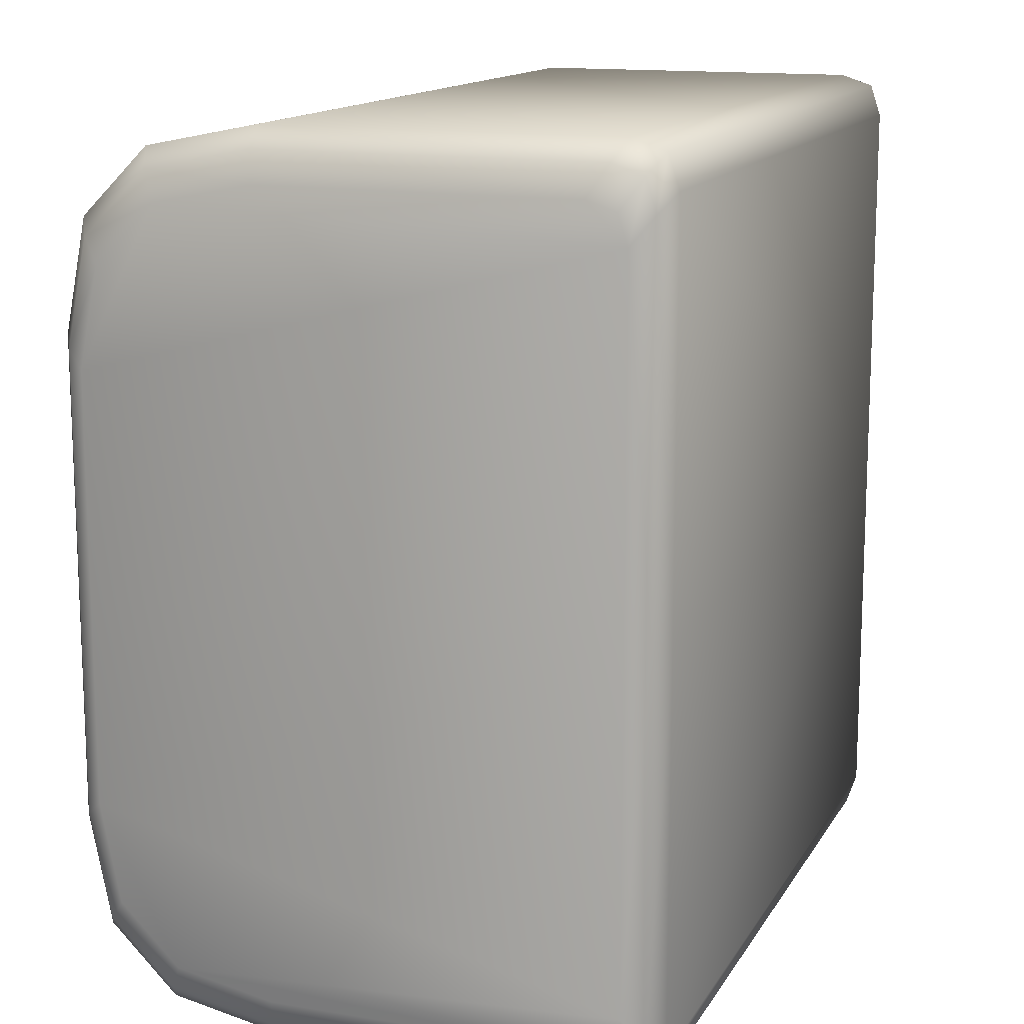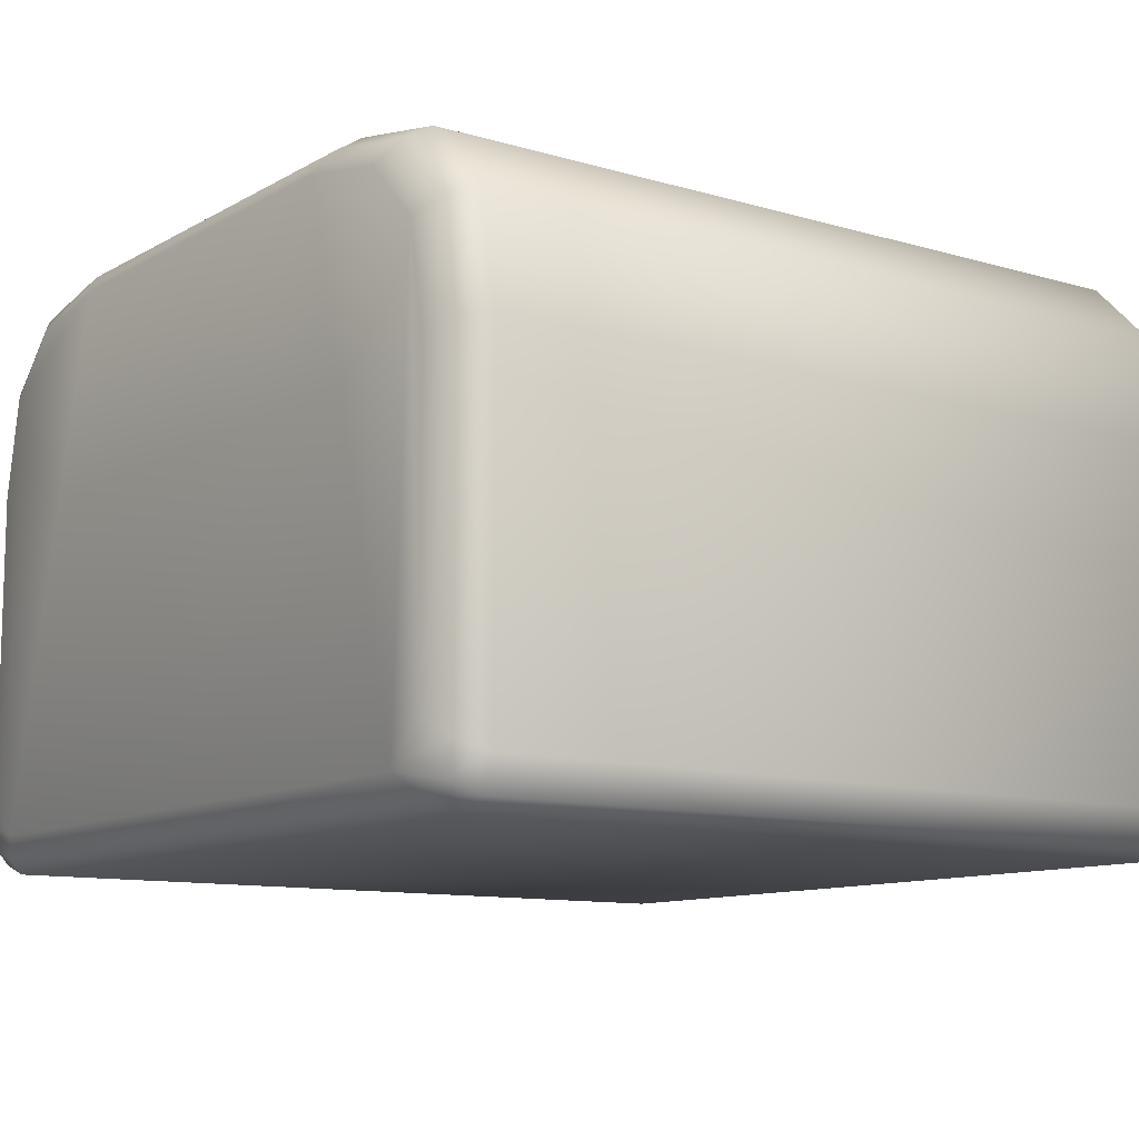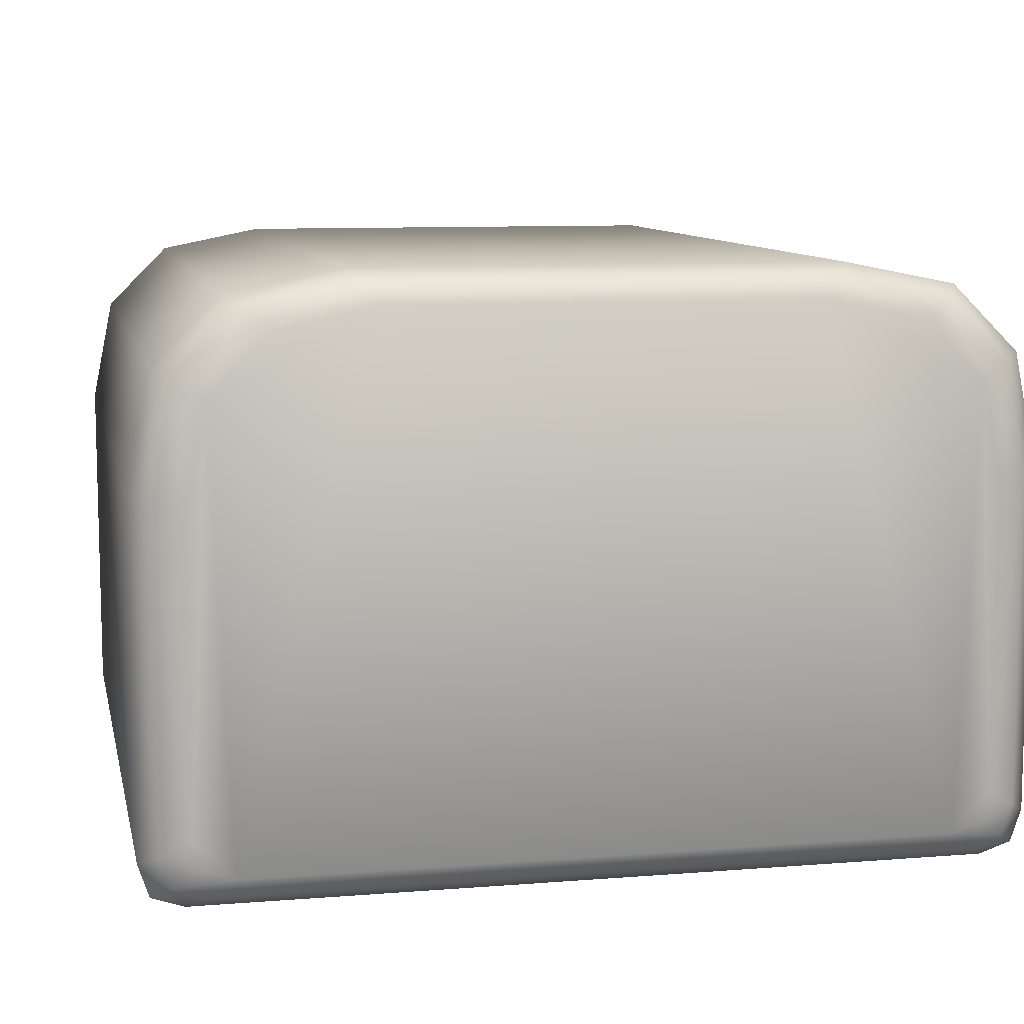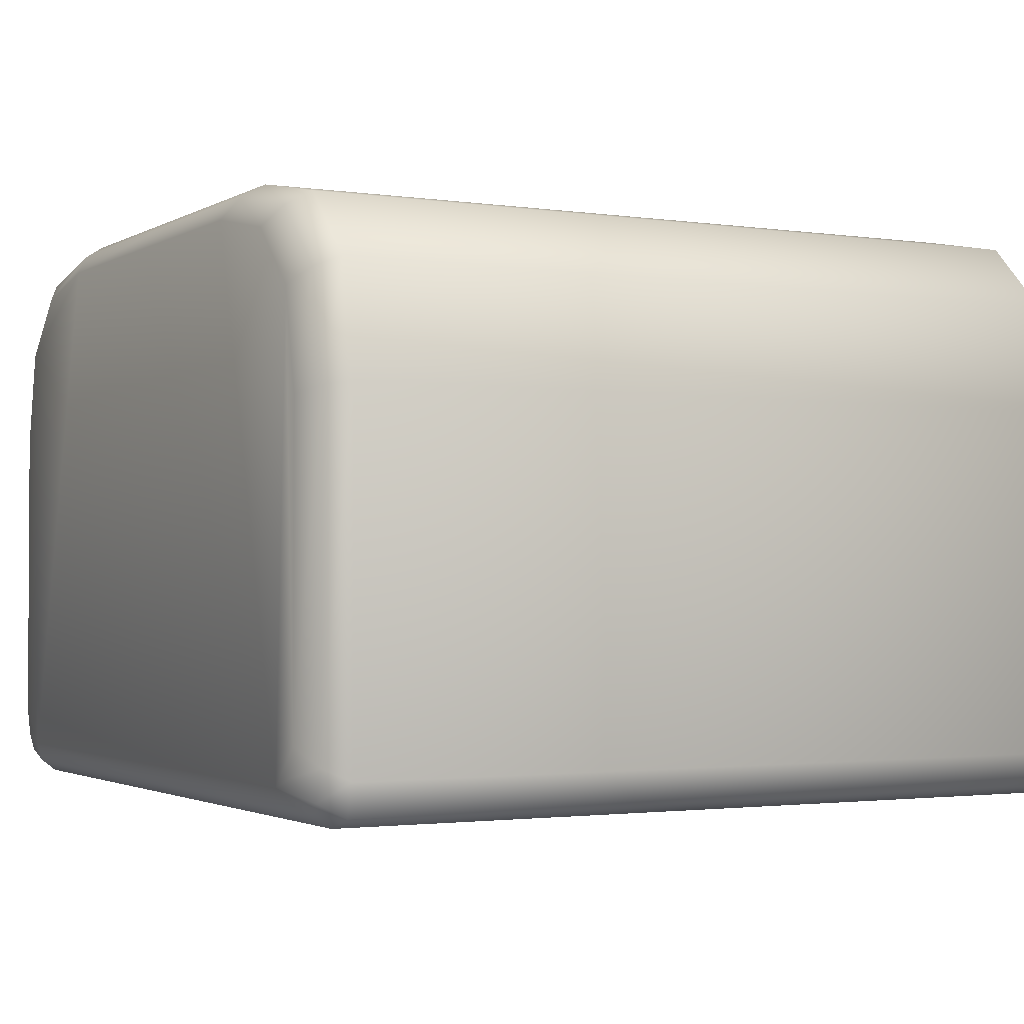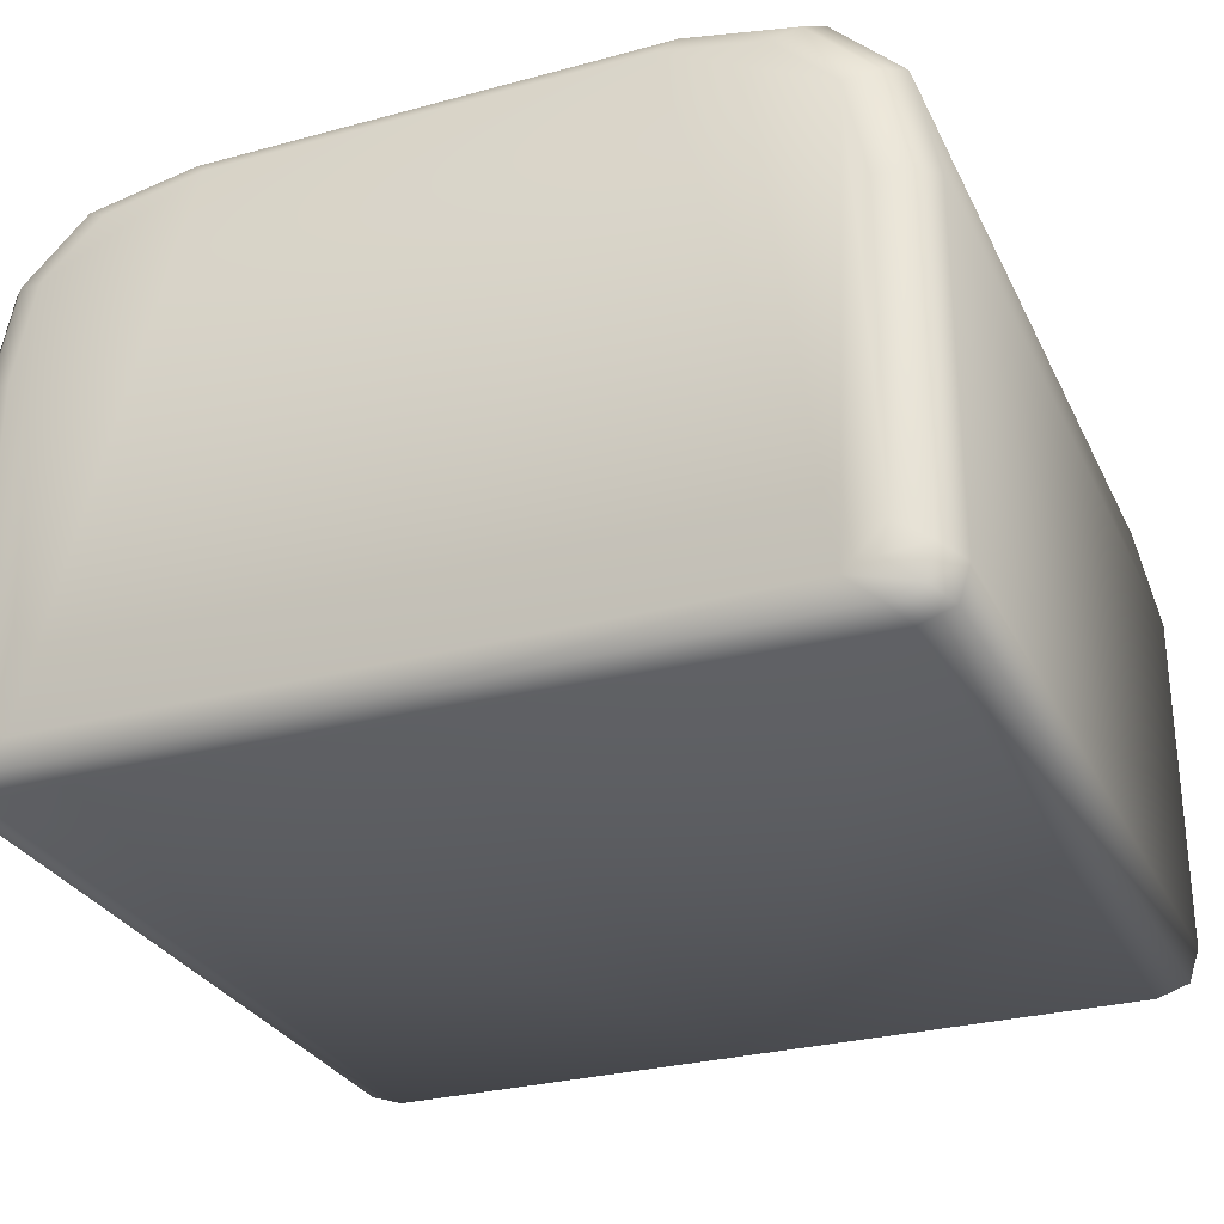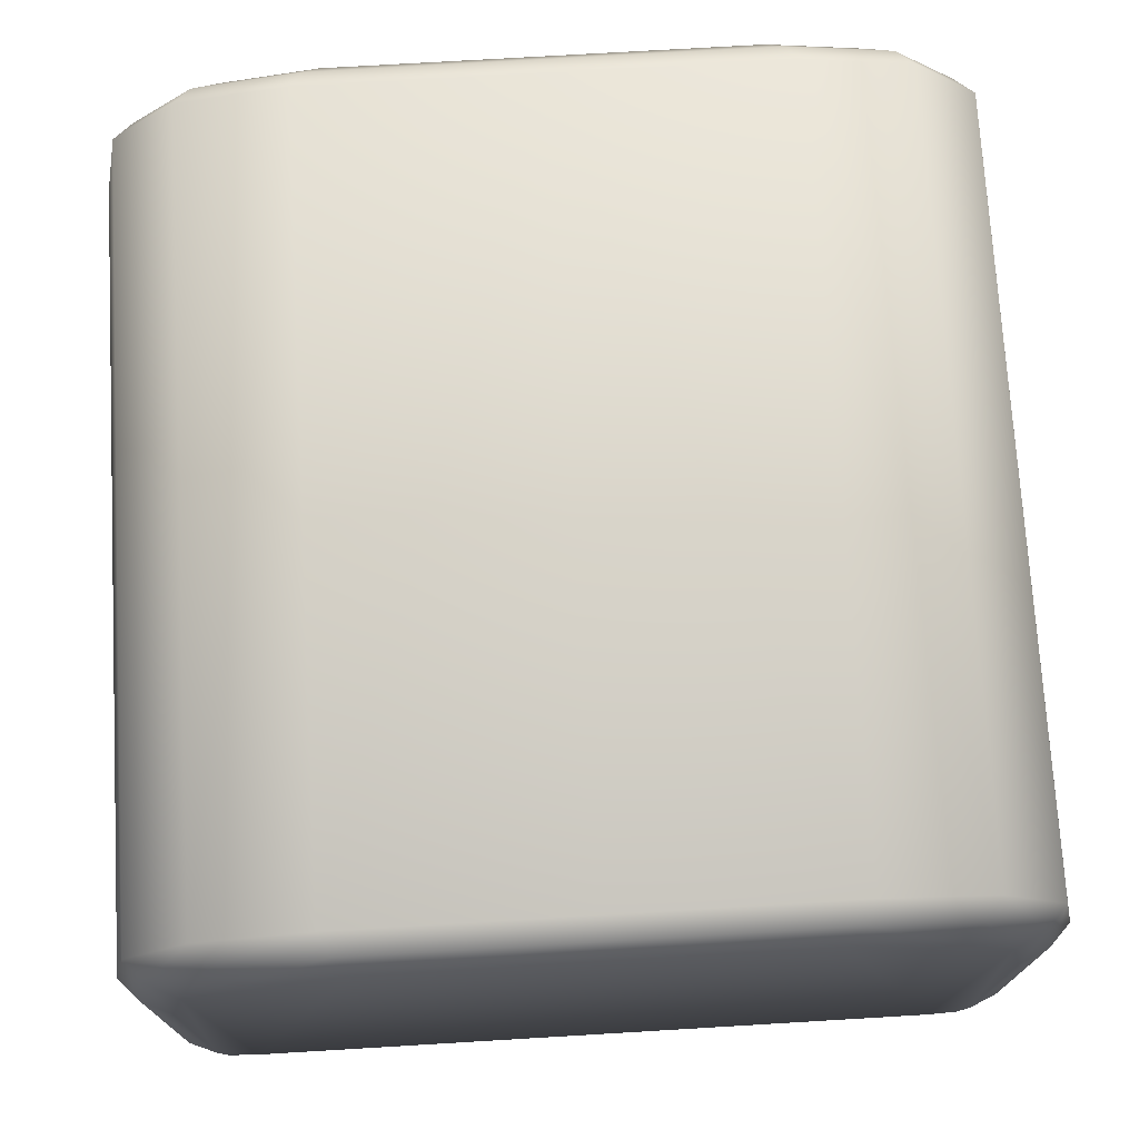
<metadata>
{"format":"obj","ext":"obj","renderer":"f3d","projection":"perspective","resolution":1024,"background":"white","views":[{"elev":14.0,"azim":-69.7,"up":"+Z"},{"elev":-10.8,"azim":-36.2,"up":"+Y"},{"elev":9.4,"azim":-101.9,"up":"+Y"},{"elev":-1.9,"azim":151.5,"up":"+Y"},{"elev":-29.0,"azim":-68.0,"up":"+Y"},{"elev":73.3,"azim":86.6,"up":"+Y"}]}
</metadata>
<code>
g ham
v -0.3854 -0.2895 -2.803e-09
v -0.4057 -0.2764 -0.3683
v -0.4057 -0.2764 -6.728e-09
v -0.3854 -0.2895 -0.3854
v 0.3854 -0.2895 7.99e-08
v -0.3854 -0.2788 -0.4175
v -0.4057 -0.2661 -0.399
v -0.3854 -0.2467 -0.4283
v -0.4057 -0.2354 -0.4092
v -0.3854 0.09392 -0.4283
v -0.4057 0.08999 -0.4092
v 0.3854 -0.2467 -0.4283
v 0.3854 -0.2788 -0.4175
v 0.3854 -0.2895 -0.3854
v 0.4057 -0.2764 -0.3683
v 0.4057 -0.2764 8.033e-08
v 0.4057 -0.2661 -0.399
v 0.4057 -0.2354 -0.4092
v 0.3854 0.09392 -0.4283
v 0.4057 0.08999 -0.4092
v -0.3854 0.2026 -0.4065
v -0.4057 0.1938 -0.3884
v 0.3854 0.2026 -0.4065
v 0.4057 0.1938 -0.3884
v -0.3854 0.2678 -0.3413
v -0.4057 0.2561 -0.3261
v 0.3854 0.2678 -0.3413
v 0.4057 0.2561 -0.3261
v -0.3854 0.2895 -0.2327
v -0.4057 0.2769 -0.2223
v 0.3854 0.2895 -0.2327
v 0.4057 0.2769 -0.2223
v -0.3854 0.2895 -7.99e-08
v -0.4057 0.2769 -8.039e-08
v 0.3854 0.2895 2.803e-09
v 0.4057 0.2769 6.663e-09
v -0.4057 -0.2764 0.3683
v -0.3854 -0.2895 -2.803e-09
v -0.4057 -0.2764 -6.728e-09
v -0.3854 -0.2895 0.3854
v 0.3854 -0.2895 7.99e-08
v -0.3854 -0.2788 0.4175
v -0.4057 -0.2661 0.399
v -0.3854 -0.2467 0.4283
v -0.4057 -0.2354 0.4092
v -0.3854 0.09392 0.4283
v -0.4057 0.08999 0.4092
v 0.3854 -0.2467 0.4283
v 0.3854 -0.2788 0.4175
v 0.3854 -0.2895 0.3854
v 0.4057 -0.2764 0.3683
v 0.4057 -0.2764 8.033e-08
v 0.4057 -0.2661 0.399
v 0.4057 -0.2354 0.4092
v 0.3854 0.09392 0.4283
v 0.4057 0.08999 0.4092
v -0.3854 0.2026 0.4065
v -0.4057 0.1938 0.3884
v 0.3854 0.2026 0.4065
v 0.4057 0.1938 0.3884
v -0.3854 0.2678 0.3413
v -0.4057 0.2561 0.3261
v 0.3854 0.2678 0.3413
v 0.4057 0.2561 0.3261
v -0.3854 0.2895 0.2327
v -0.4057 0.2769 0.2223
v 0.3854 0.2895 0.2327
v 0.4057 0.2769 0.2223
v -0.3854 0.2895 -7.99e-08
v -0.4057 0.2769 -8.039e-08
v 0.3854 0.2895 2.803e-09
v 0.4057 0.2769 6.663e-09
v 0.4191 -0.2561 -0.3418
v 0.4057 -0.2764 8.033e-08
v 0.4191 -0.2561 7.906e-08
v 0.4057 -0.2764 -0.3683
v 0.4191 0.2574 1.069e-08
v 0.4057 -0.2661 -0.399
v 0.4191 0.2574 -0.2064
v 0.4057 0.2769 6.663e-09
v 0.4057 0.2769 -0.2223
v 0.4191 0.2381 -0.3027
v 0.4057 0.2561 -0.3261
v 0.4191 0.1803 -0.3605
v 0.4057 0.1938 -0.3884
v 0.4191 -0.2466 -0.3703
v 0.4057 -0.2354 -0.4092
v 0.4191 -0.2181 -0.3798
v 0.4057 0.08999 -0.4092
v 0.4191 0.08392 -0.3798
v -0.4191 0.2574 -0.2064
v -0.4057 0.2769 -8.039e-08
v -0.4191 0.2574 -7.923e-08
v -0.4057 0.2769 -0.2223
v -0.4191 -0.2561 -1.086e-08
v -0.4191 -0.2561 -0.3418
v -0.4057 -0.2764 -6.728e-09
v -0.4057 -0.2764 -0.3683
v -0.4057 -0.2661 -0.399
v -0.4191 0.2381 -0.3027
v -0.4057 0.2561 -0.3261
v -0.4191 0.1803 -0.3605
v -0.4057 0.1938 -0.3884
v -0.4191 -0.2466 -0.3703
v -0.4057 -0.2354 -0.4092
v -0.4191 -0.2181 -0.3798
v -0.4057 0.08999 -0.4092
v -0.4191 0.08392 -0.3798
v -0.4057 -0.2764 -6.728e-09
v -0.4191 -0.2561 0.3418
v -0.4057 -0.2764 0.3683
v -0.4191 -0.2561 -1.086e-08
v -0.4057 -0.2661 0.399
v -0.4191 0.2574 0.2064
v -0.4191 0.2574 -7.923e-08
v -0.4057 0.2769 -8.039e-08
v -0.4057 0.2769 0.2223
v -0.4191 0.2381 0.3027
v -0.4057 0.2561 0.3261
v -0.4191 0.1803 0.3605
v -0.4057 0.1938 0.3884
v -0.4191 -0.2466 0.3703
v -0.4057 -0.2354 0.4092
v -0.4191 -0.2181 0.3798
v -0.4057 0.08999 0.4092
v -0.4191 0.08392 0.3798
v 0.4191 -0.2561 0.3418
v 0.4057 -0.2764 8.033e-08
v 0.4057 -0.2764 0.3683
v 0.4191 -0.2561 7.906e-08
v 0.4057 -0.2661 0.399
v 0.4191 0.2574 1.069e-08
v 0.4191 -0.2466 0.3703
v 0.4057 -0.2354 0.4092
v 0.4191 -0.2181 0.3798
v 0.4057 0.08999 0.4092
v 0.4191 0.2574 0.2064
v 0.4057 0.2769 6.663e-09
v 0.4057 0.2769 0.2223
v 0.4191 0.08392 0.3798
v 0.4057 0.1938 0.3884
v 0.4191 0.1803 0.3605
v 0.4057 0.2561 0.3261
v 0.4191 0.2381 0.3027
g ham_0
f 3 2 1
f 4 1 2
f 1 4 5
f 4 2 6
f 7 6 2
f 6 7 8
f 9 8 7
f 8 9 10
f 11 10 9
f 8 12 6
f 8 10 12
f 6 13 4
f 13 6 12
f 14 5 4
f 14 4 13
f 14 15 5
f 14 13 15
f 16 5 15
f 17 15 13
f 13 12 17
f 18 17 12
f 12 19 18
f 19 12 10
f 20 18 19
f 10 11 21
f 10 21 19
f 22 21 11
f 19 23 20
f 23 19 21
f 24 20 23
f 21 22 25
f 21 25 23
f 26 25 22
f 23 27 24
f 27 23 25
f 28 24 27
f 25 26 29
f 25 29 27
f 30 29 26
f 27 31 28
f 31 27 29
f 32 28 31
f 29 30 33
f 29 33 31
f 34 33 30
f 35 31 33
f 31 35 32
f 36 32 35
f 39 38 37
f 40 37 38
f 38 41 40
f 40 42 37
f 43 37 42
f 42 44 43
f 45 43 44
f 44 46 45
f 47 45 46
f 44 42 48
f 44 48 46
f 42 40 49
f 49 48 42
f 50 40 41
f 50 49 40
f 50 41 51
f 50 51 49
f 52 51 41
f 53 49 51
f 49 53 48
f 54 48 53
f 48 54 55
f 55 46 48
f 56 55 54
f 46 57 47
f 46 55 57
f 58 47 57
f 55 56 59
f 59 57 55
f 60 59 56
f 57 61 58
f 57 59 61
f 62 58 61
f 59 60 63
f 63 61 59
f 64 63 60
f 61 65 62
f 61 63 65
f 66 62 65
f 63 64 67
f 67 65 63
f 68 67 64
f 65 69 66
f 65 67 69
f 70 66 69
f 71 69 67
f 67 68 71
f 72 71 68
f 75 74 73
f 76 73 74
f 73 77 75
f 76 78 73
f 79 77 73
f 77 79 80
f 81 80 79
f 79 82 81
f 83 81 82
f 82 79 84
f 82 84 83
f 84 79 73
f 85 83 84
f 86 73 78
f 78 87 86
f 86 88 73
f 88 86 87
f 88 84 73
f 87 89 88
f 84 90 85
f 90 84 88
f 90 88 89
f 89 85 90
f 93 92 91
f 94 91 92
f 91 95 93
f 96 95 91
f 95 96 97
f 98 97 96
f 98 96 99
f 91 94 100
f 101 100 94
f 100 102 91
f 100 101 102
f 102 96 91
f 103 102 101
f 104 99 96
f 99 104 105
f 104 96 106
f 106 105 104
f 106 96 102
f 105 106 107
f 107 108 103
f 102 103 108
f 108 107 106
f 108 106 102
f 111 110 109
f 112 109 110
f 111 113 110
f 110 114 112
f 112 114 115
f 115 114 116
f 117 116 114
f 114 118 117
f 119 117 118
f 118 114 120
f 118 120 119
f 120 114 110
f 121 119 120
f 122 110 113
f 113 123 122
f 122 124 110
f 124 122 123
f 124 120 110
f 123 125 124
f 120 126 121
f 126 120 124
f 126 124 125
f 125 121 126
f 129 128 127
f 130 127 128
f 129 127 131
f 132 127 130
f 133 131 127
f 131 133 134
f 135 134 133
f 133 127 135
f 134 135 136
f 137 127 132
f 132 138 137
f 139 137 138
f 140 136 135
f 136 140 141
f 135 127 142
f 140 135 142
f 142 141 140
f 142 127 137
f 141 142 143
f 143 144 139
f 137 139 144
f 144 143 142
f 144 142 137

</code>
